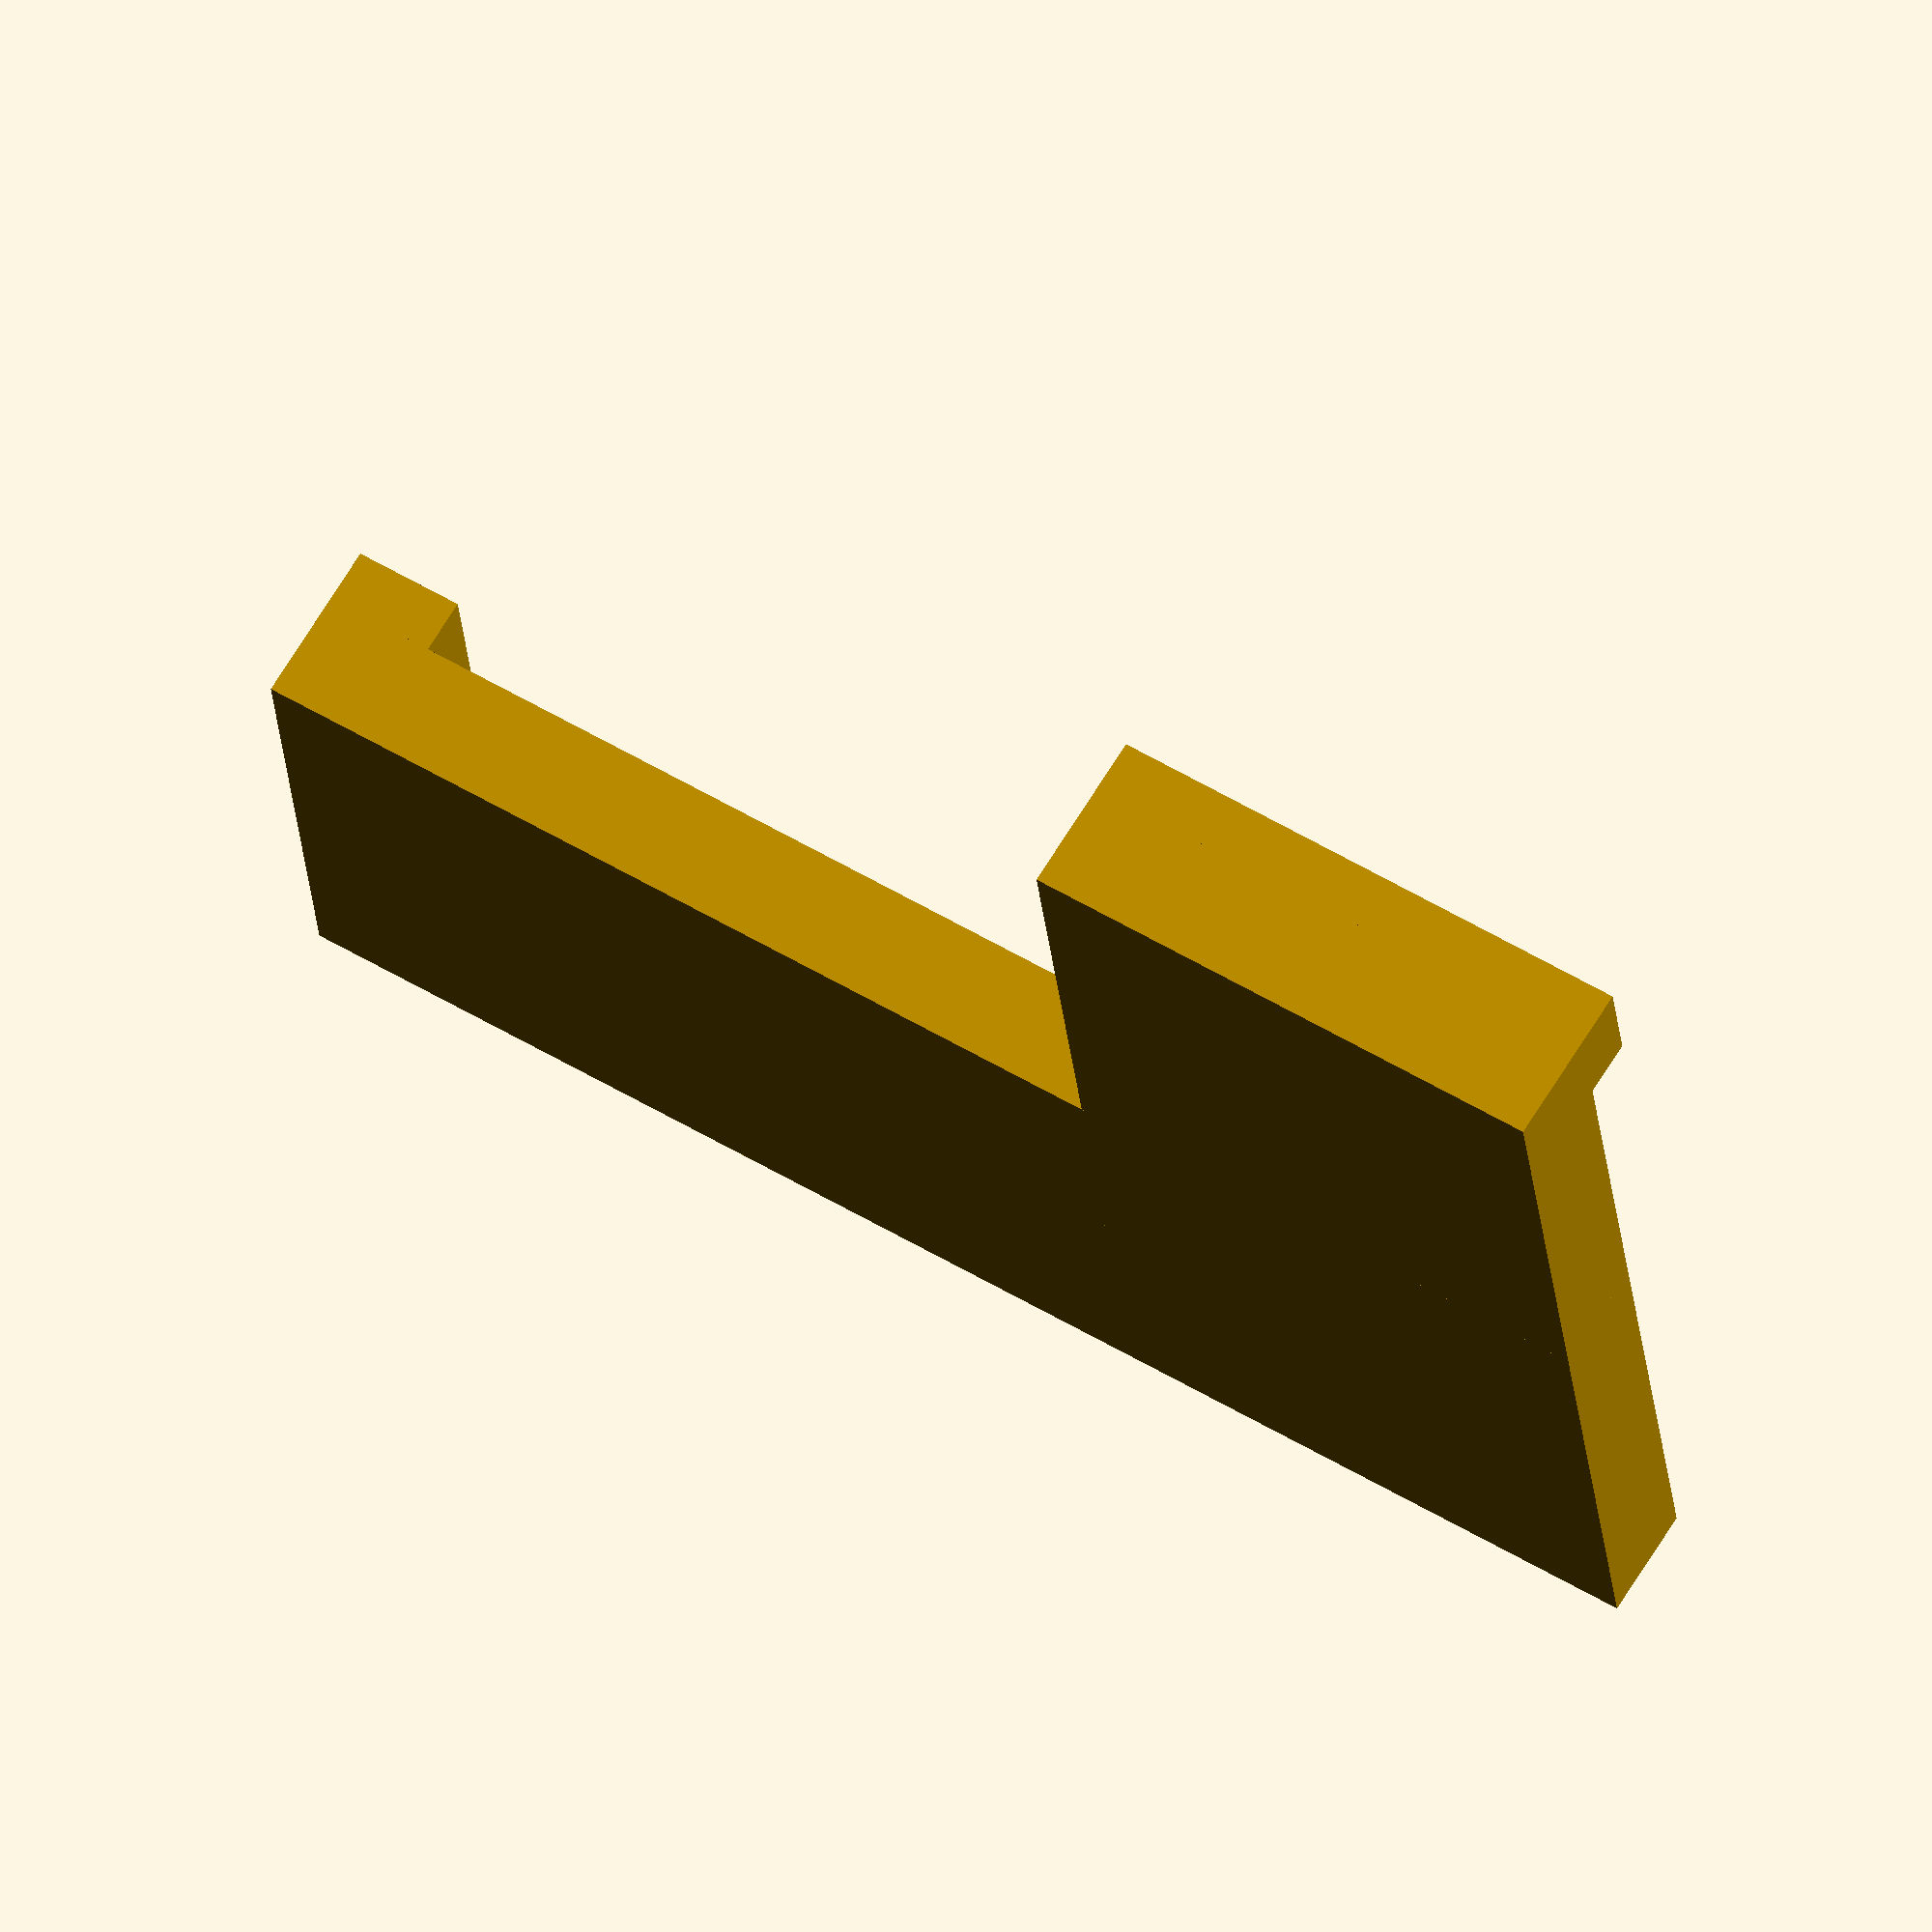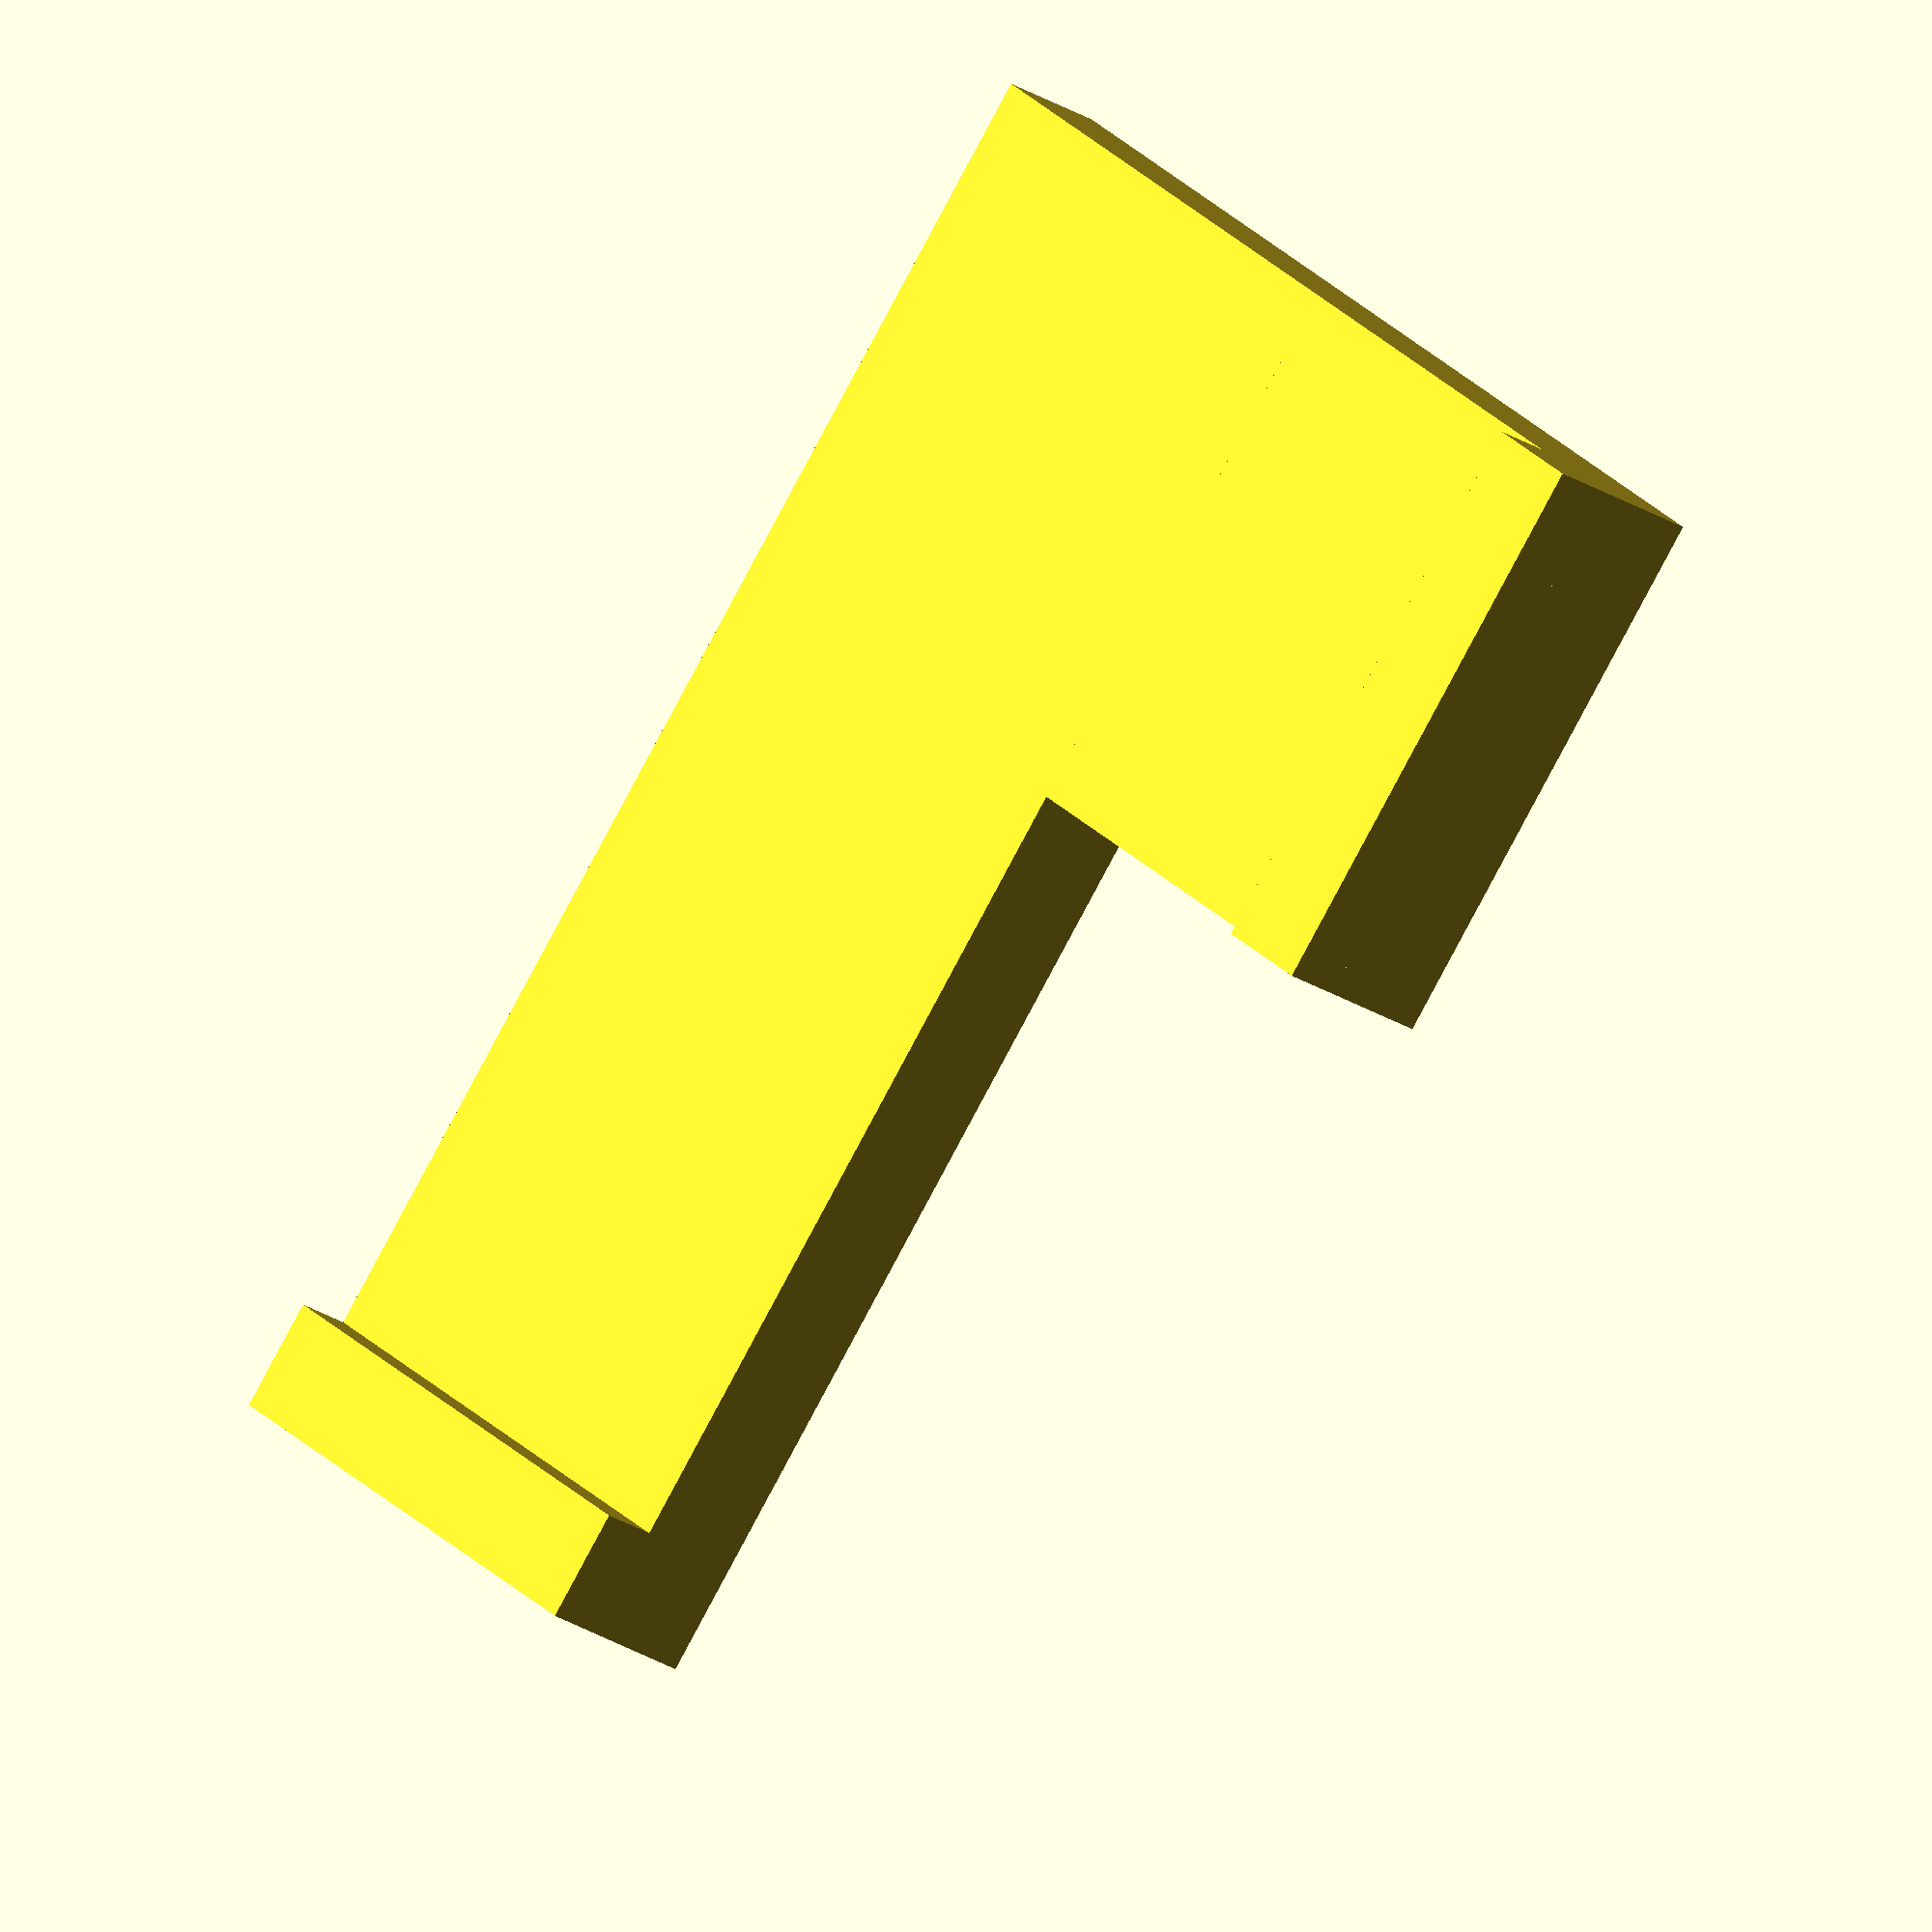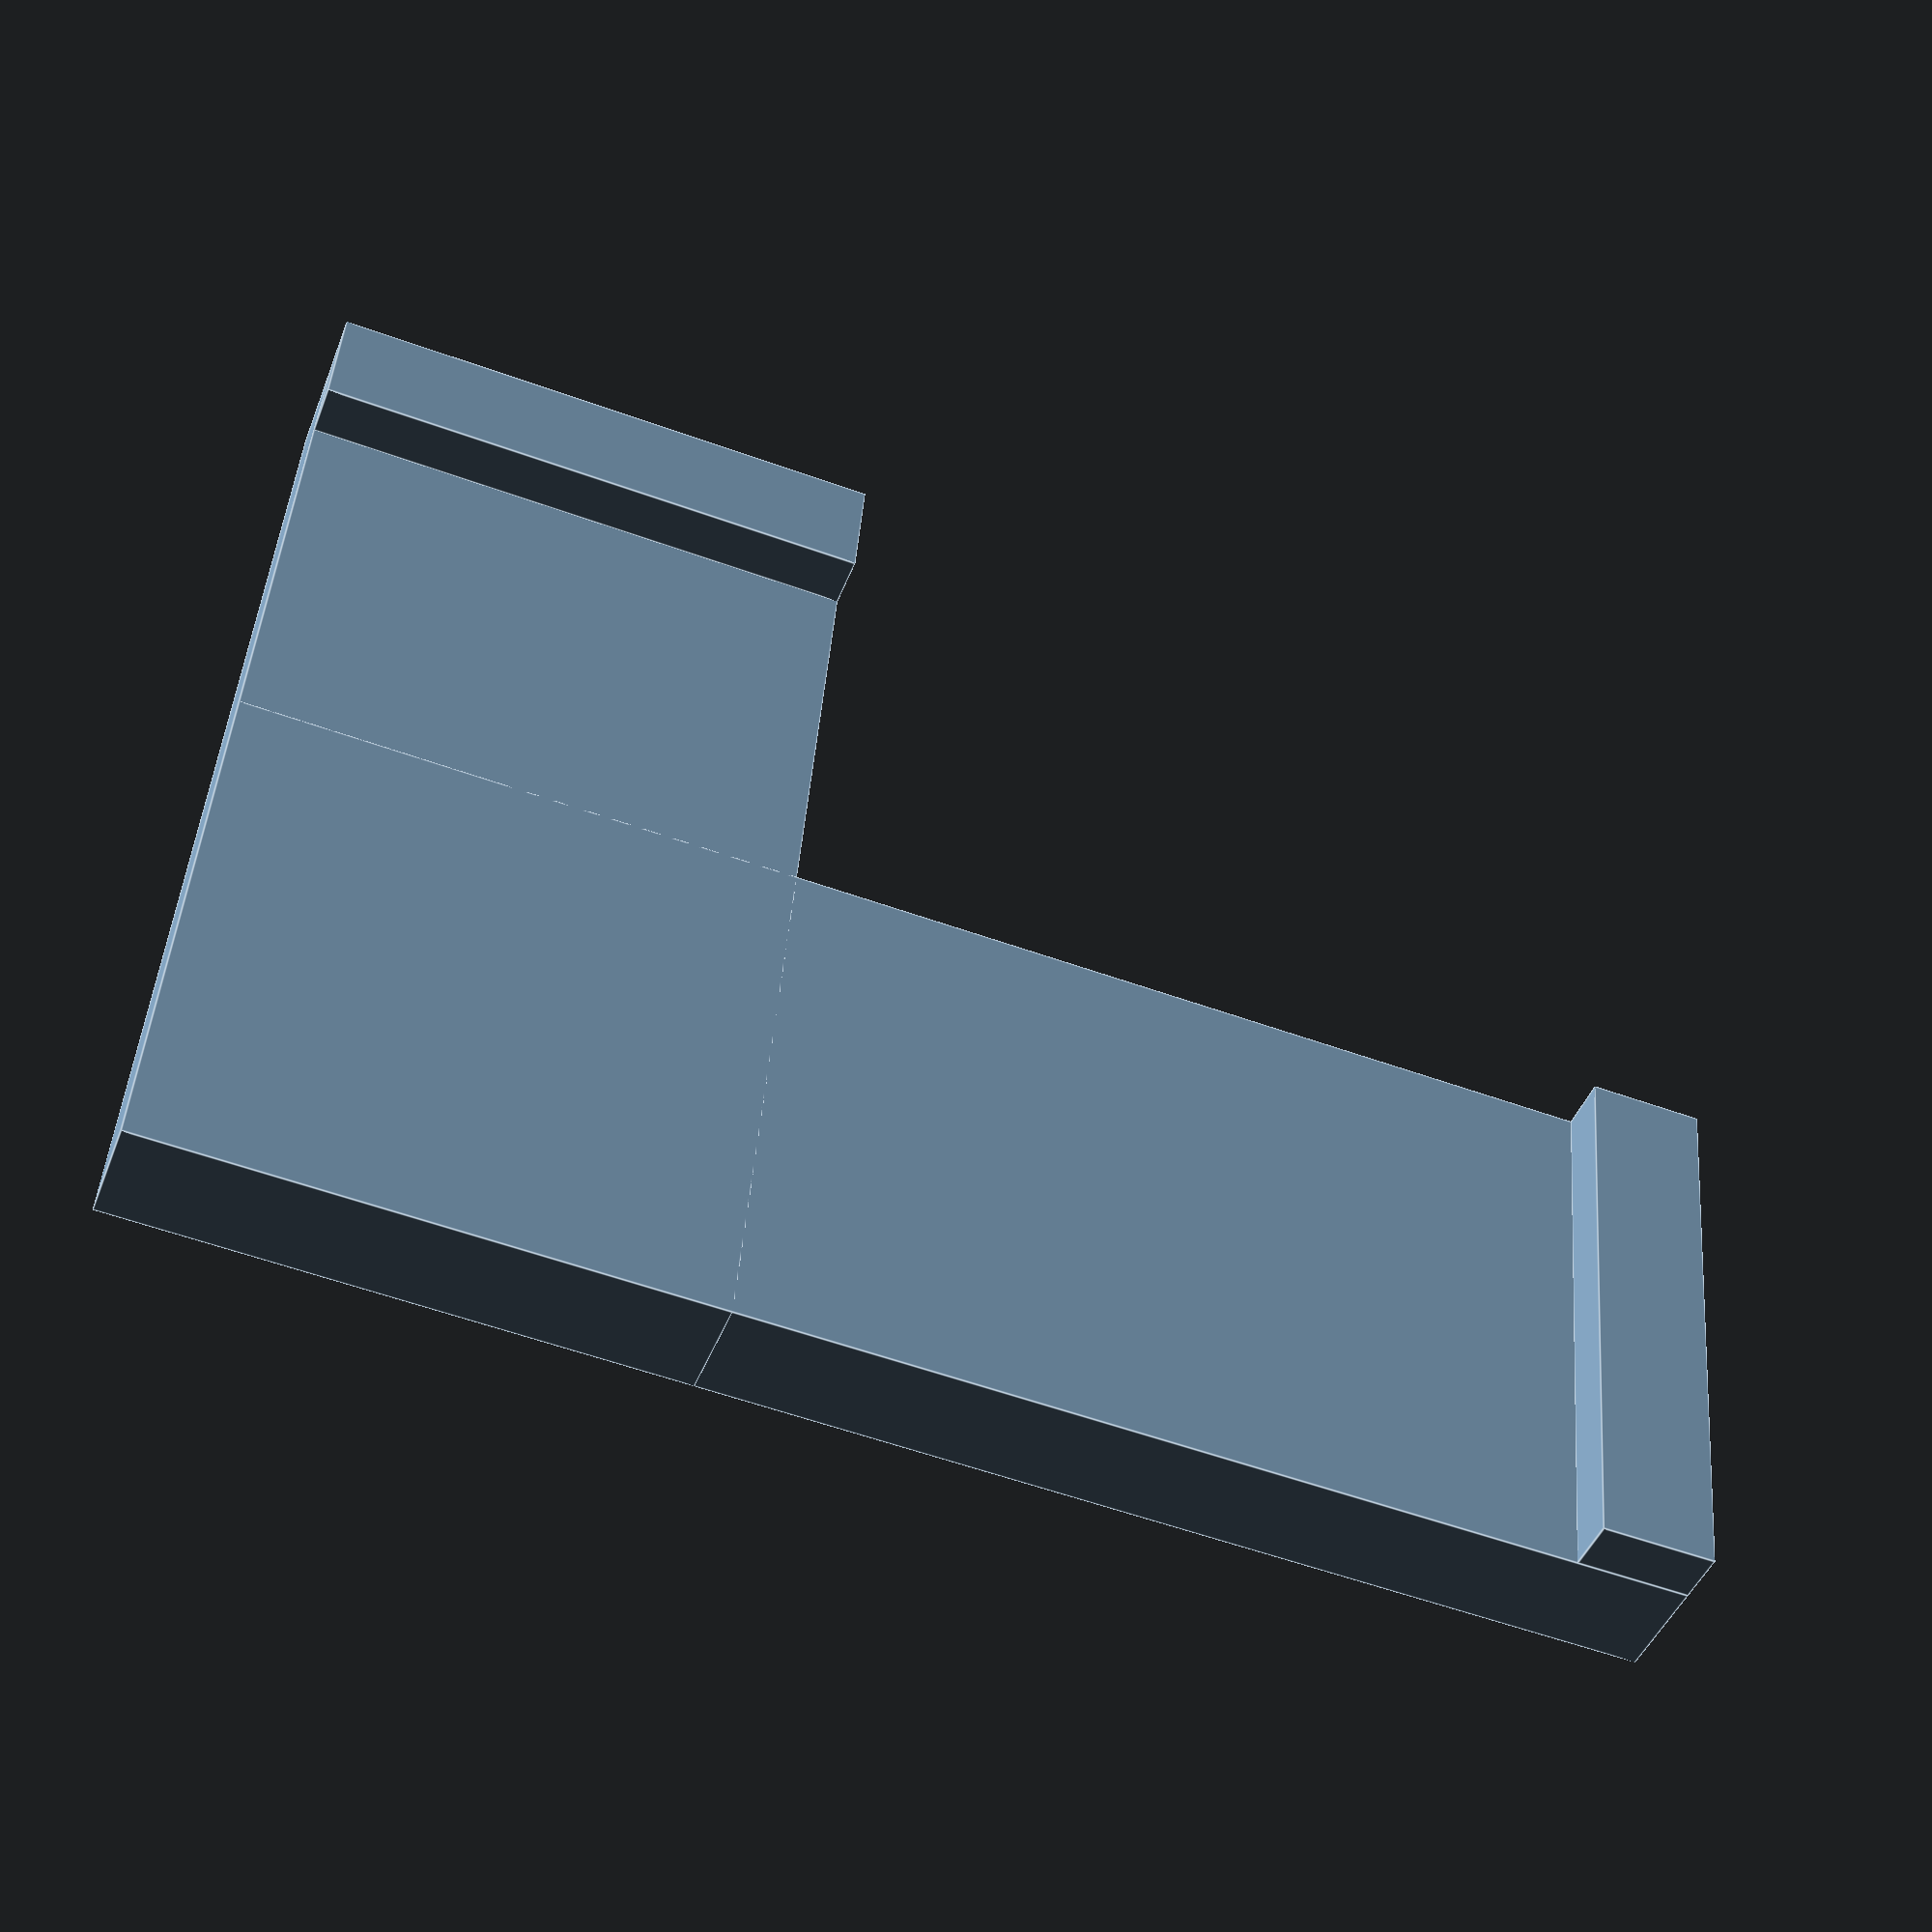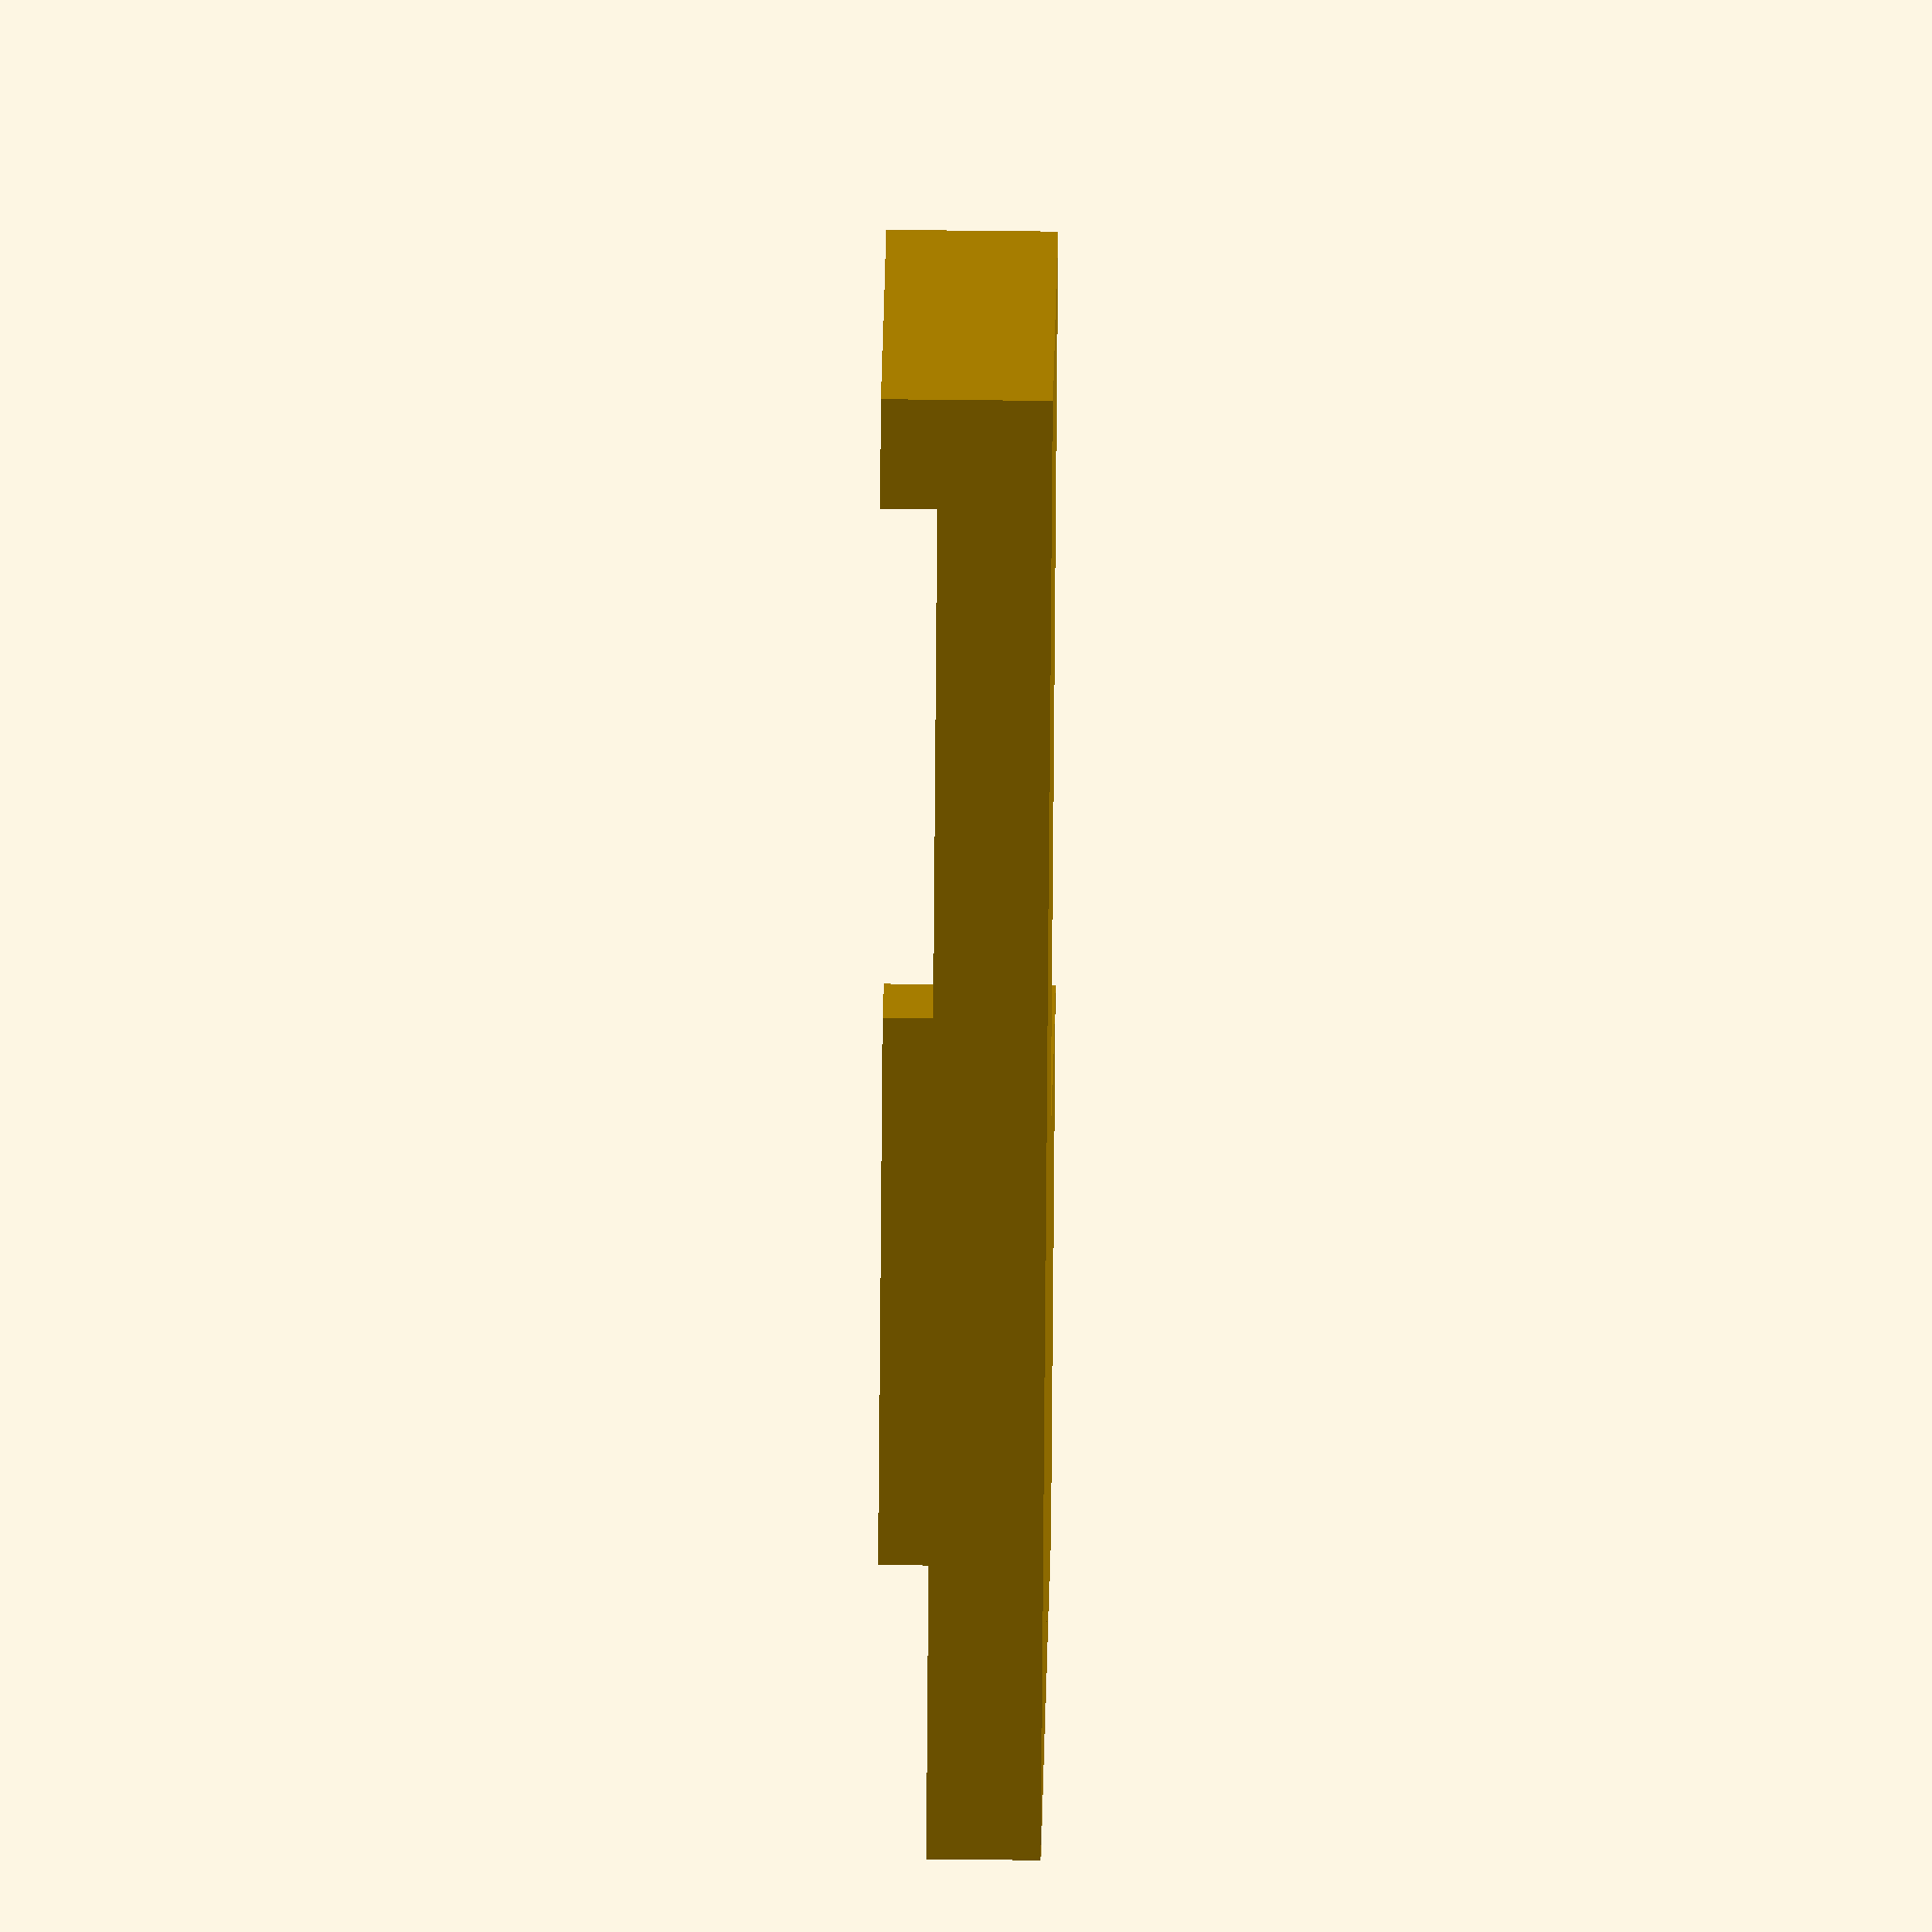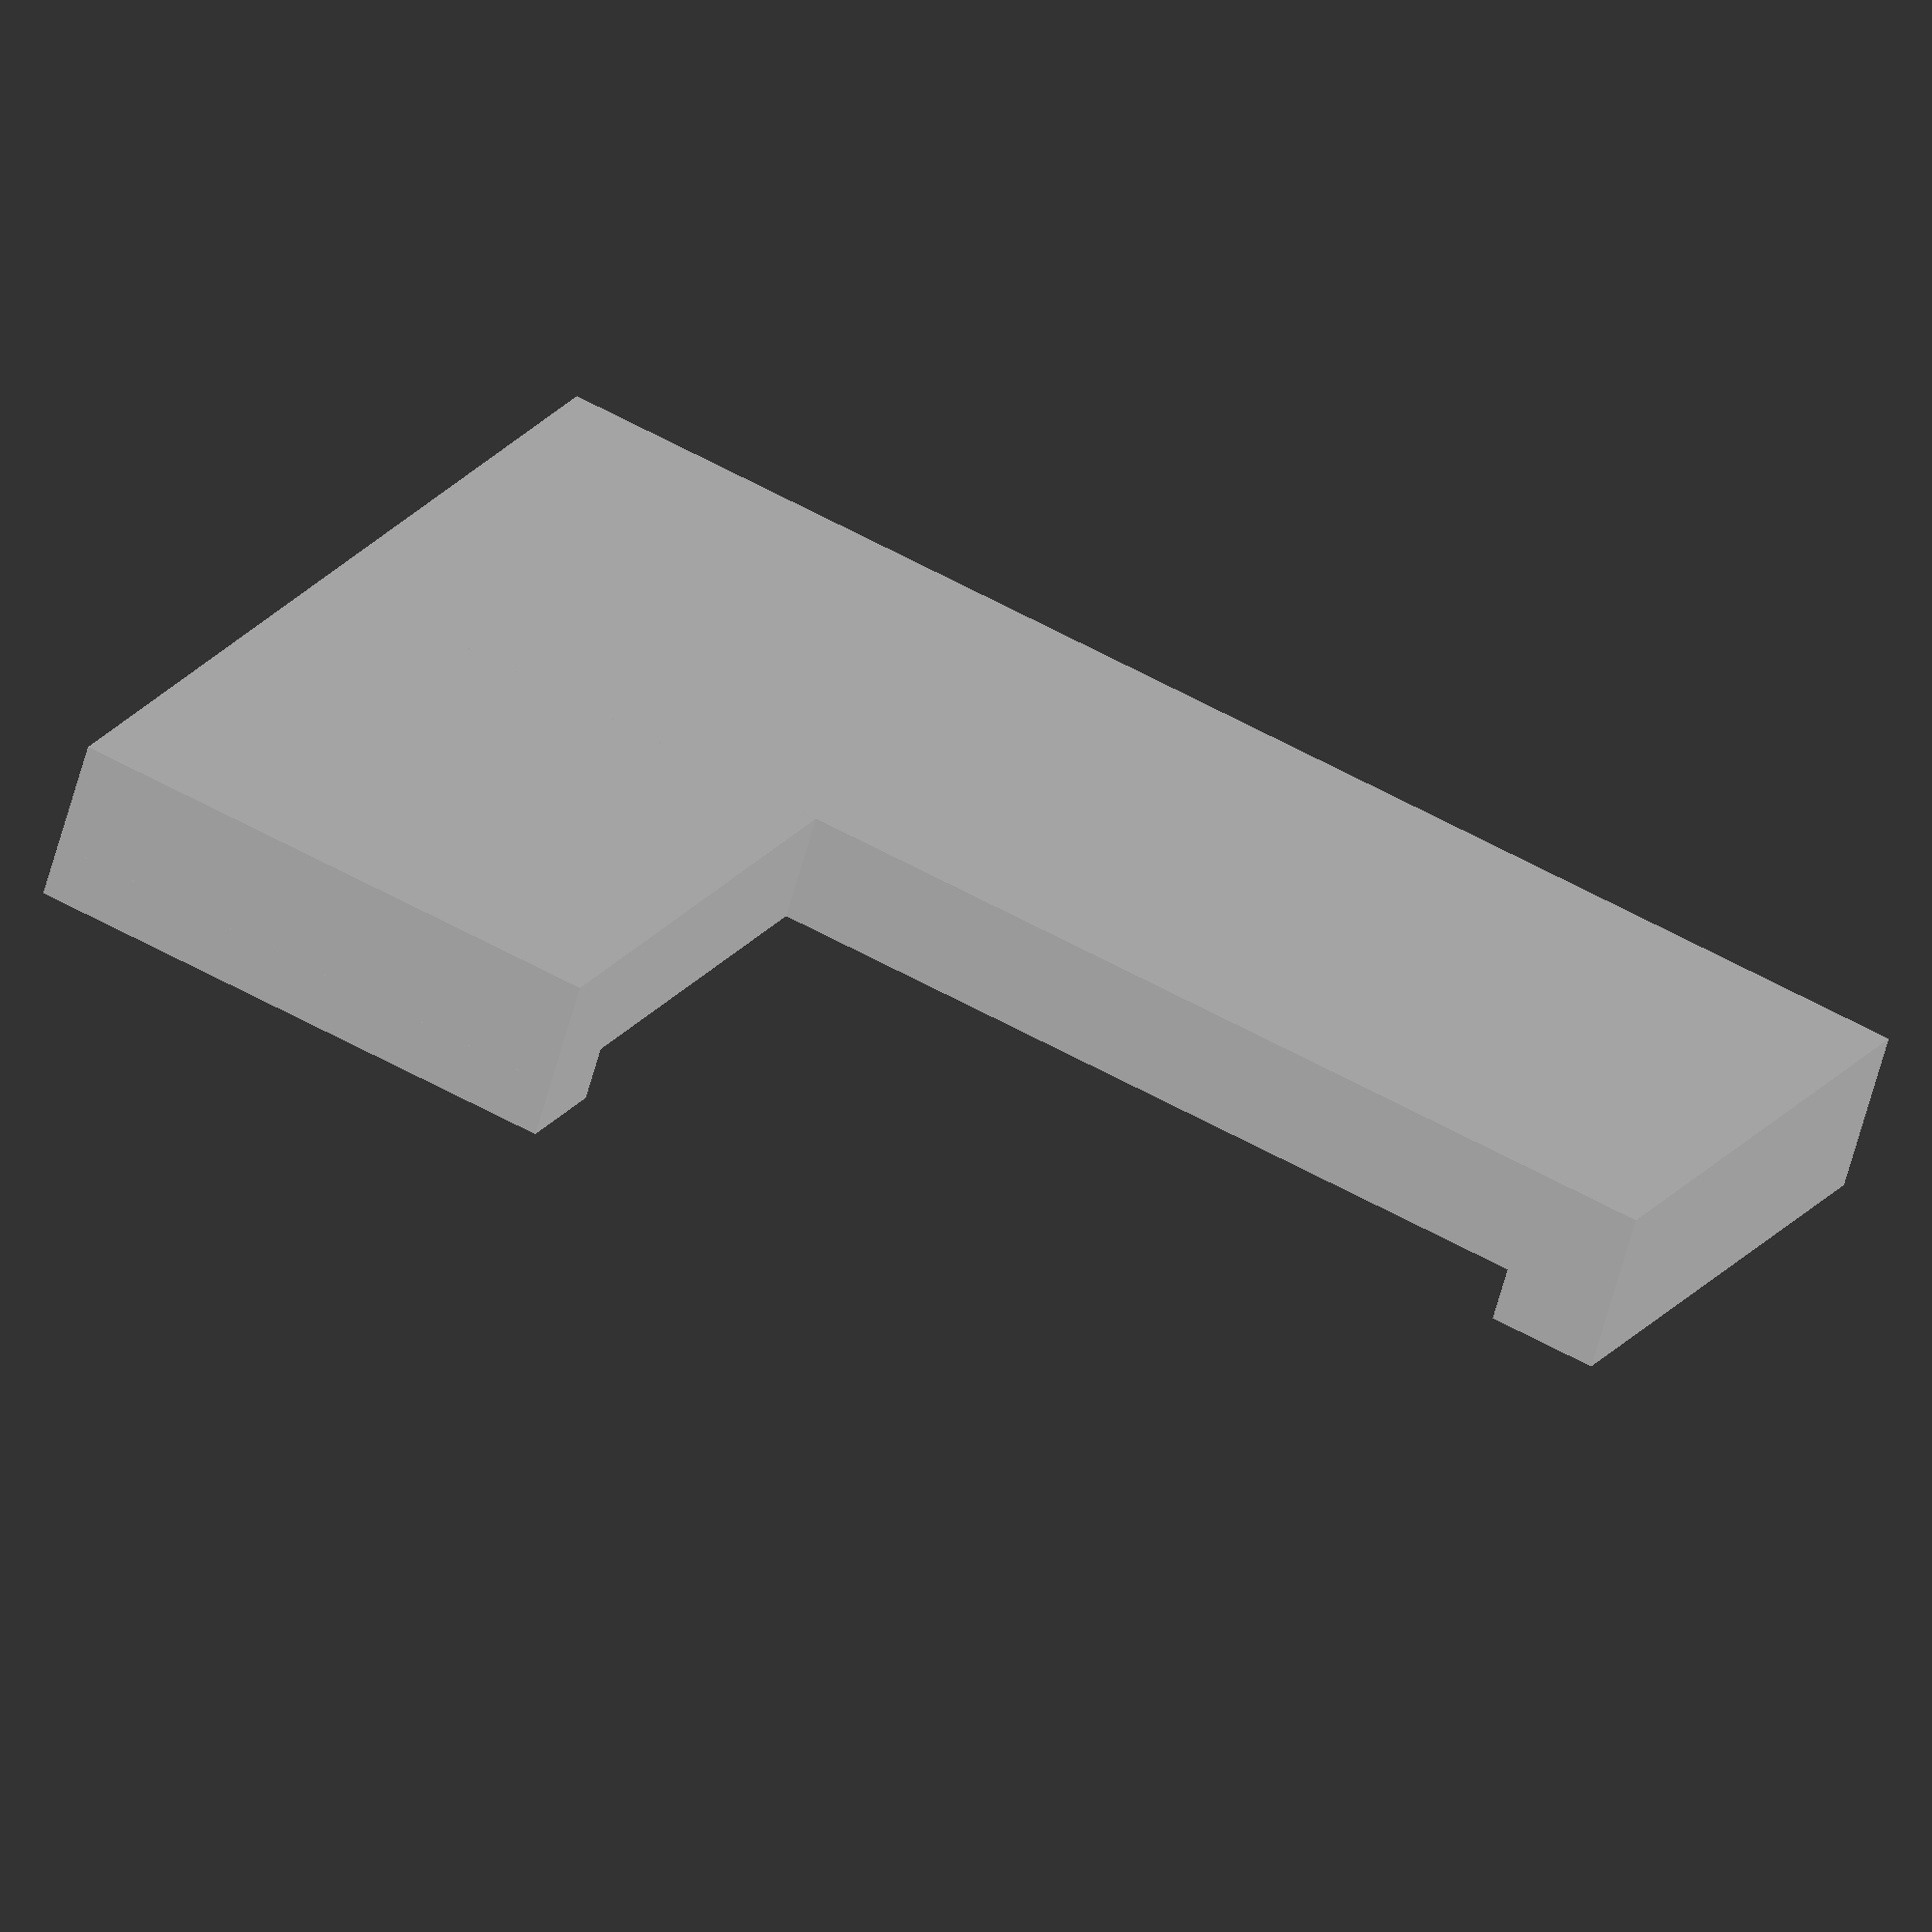
<openscad>
translate([25,0])
    cube([15,29,3]);
translate([25,0,3])
    cube([15,3,1.5]);
    
translate([0,14])
    cube([40,15,3]);
translate([0,14,3])
    cube([3,15,1.5]);
</openscad>
<views>
elev=112.6 azim=5.7 roll=328.6 proj=o view=wireframe
elev=205.8 azim=131.5 roll=135.5 proj=o view=wireframe
elev=43.6 azim=184.7 roll=340.0 proj=p view=edges
elev=122.6 azim=229.8 roll=89.3 proj=o view=solid
elev=61.7 azim=332.8 roll=164.9 proj=o view=solid
</views>
